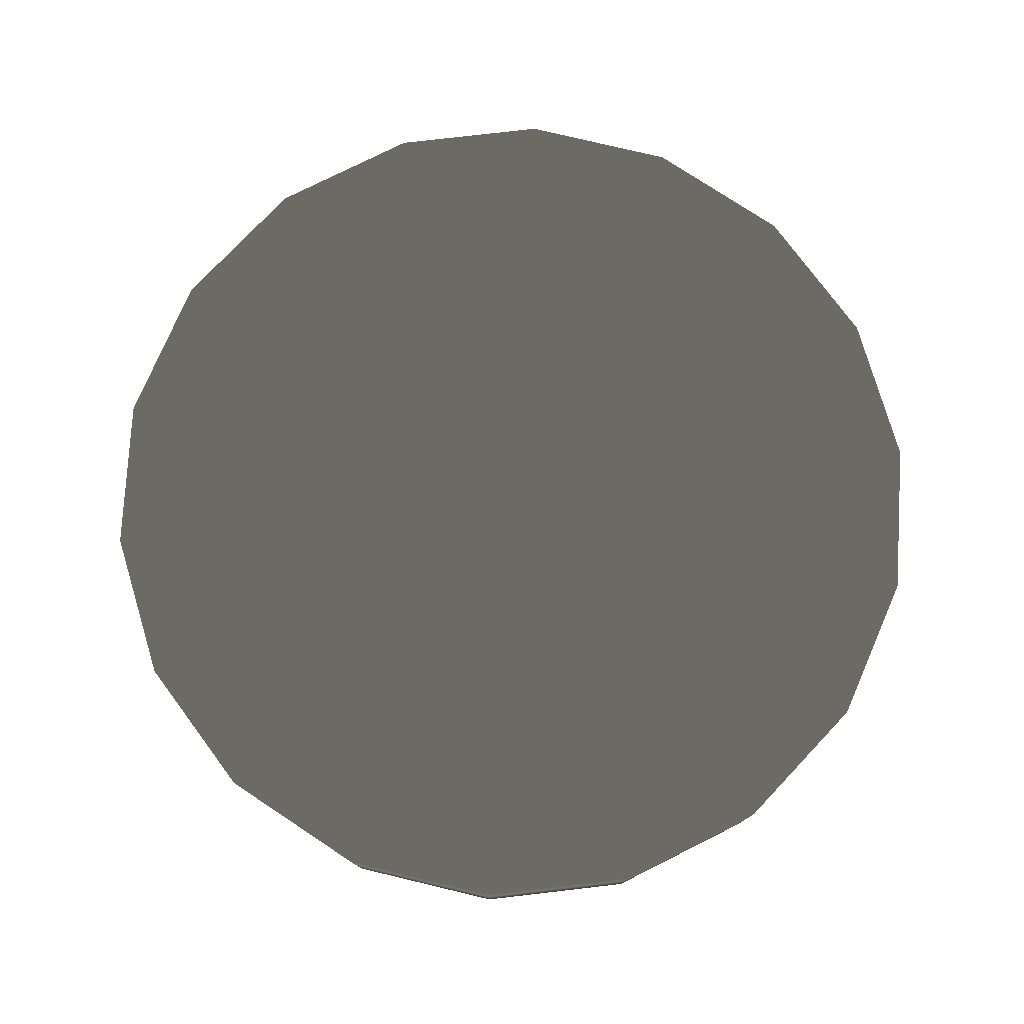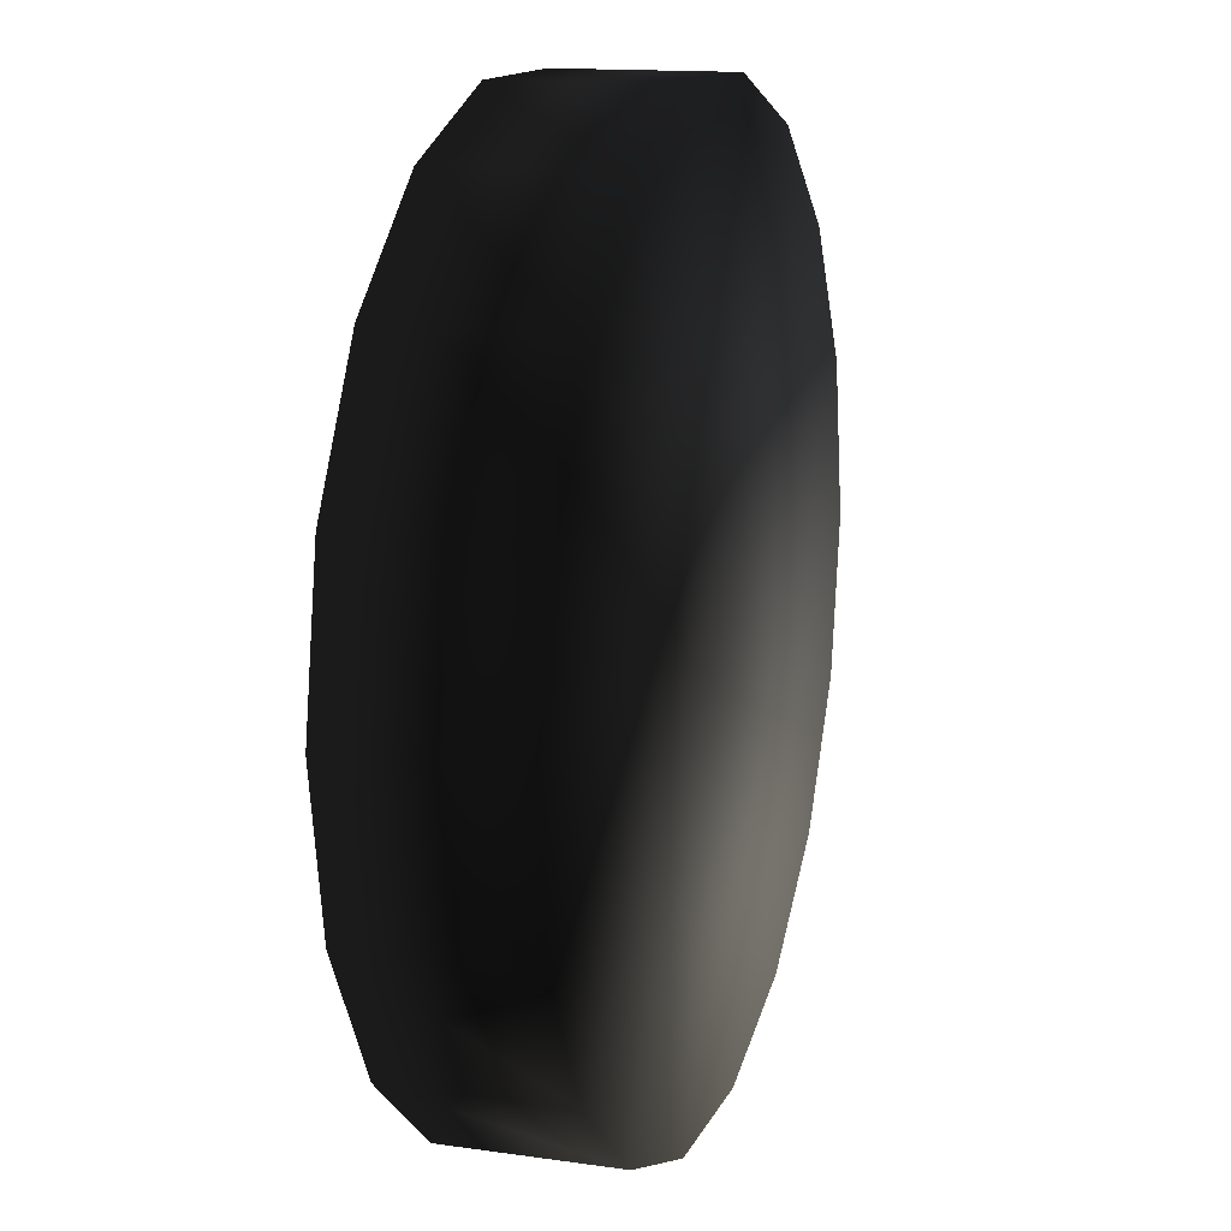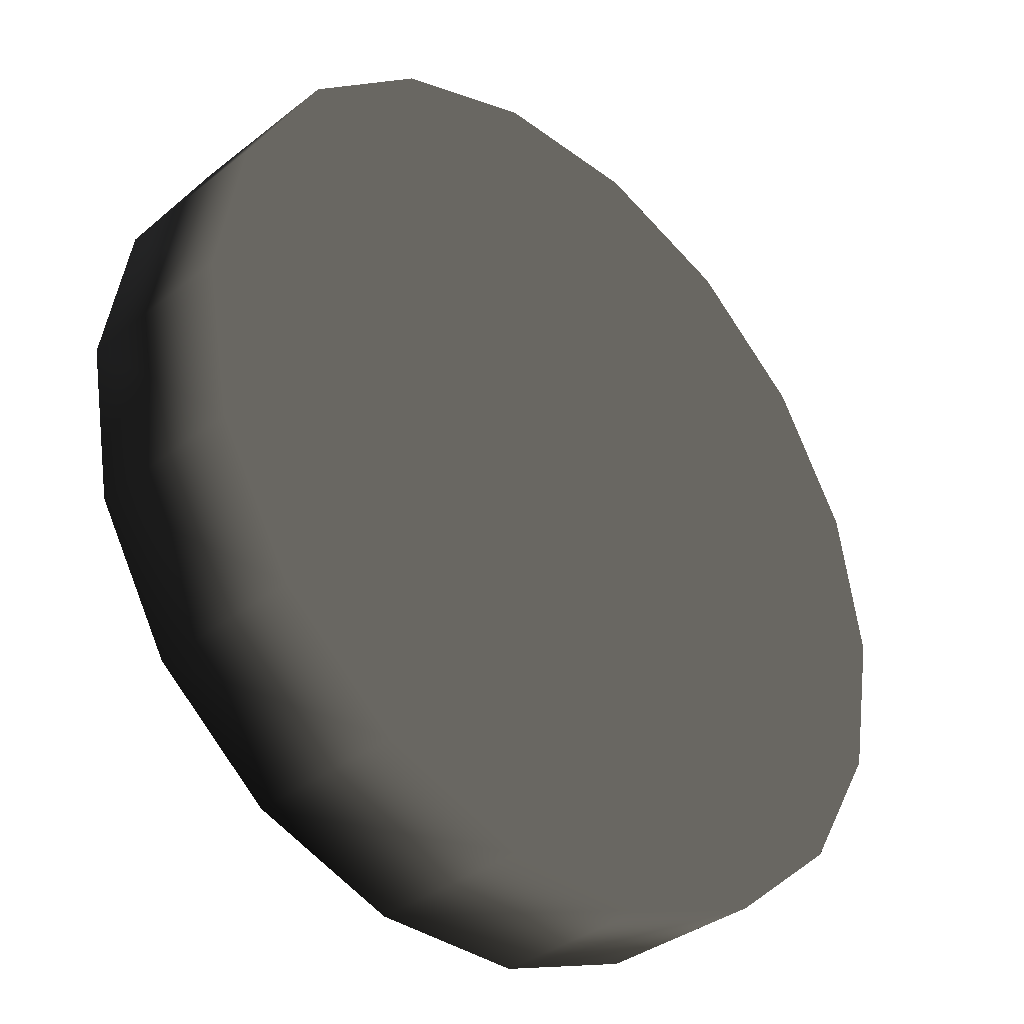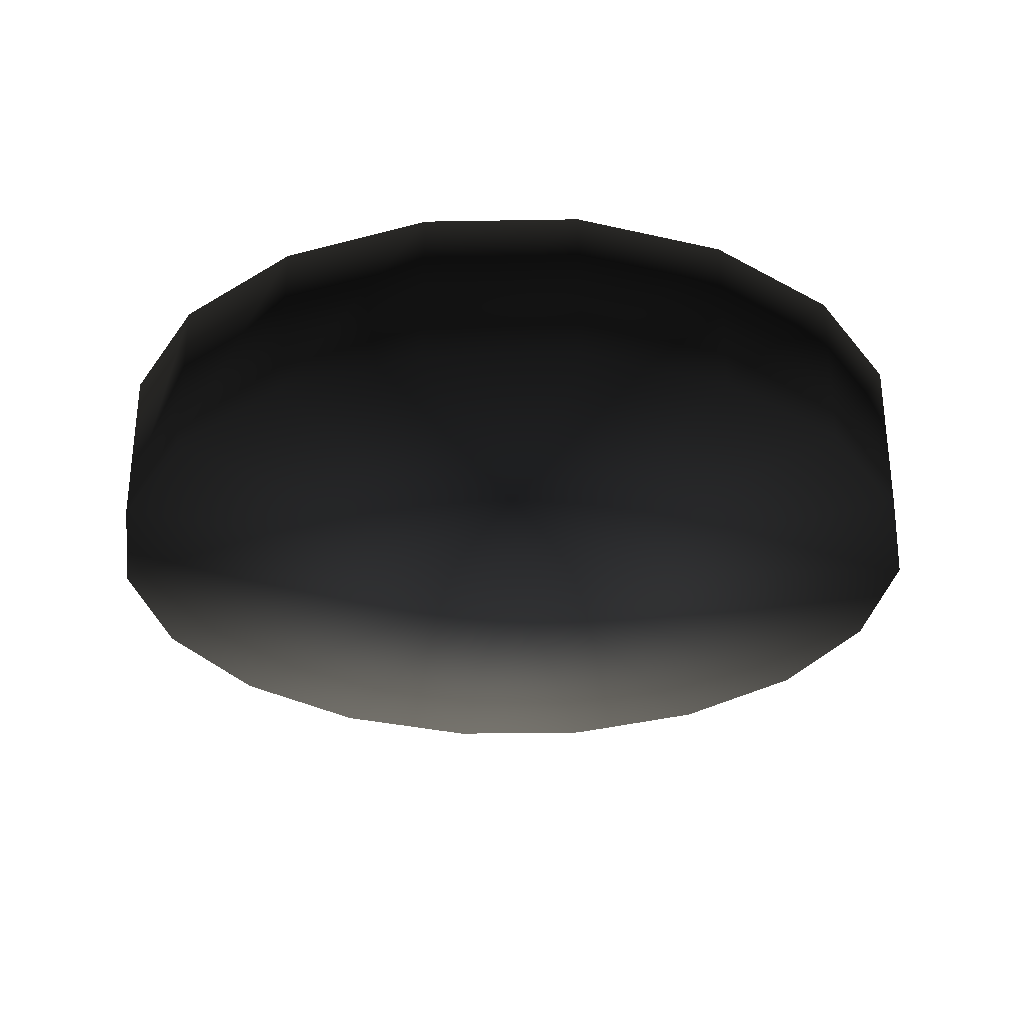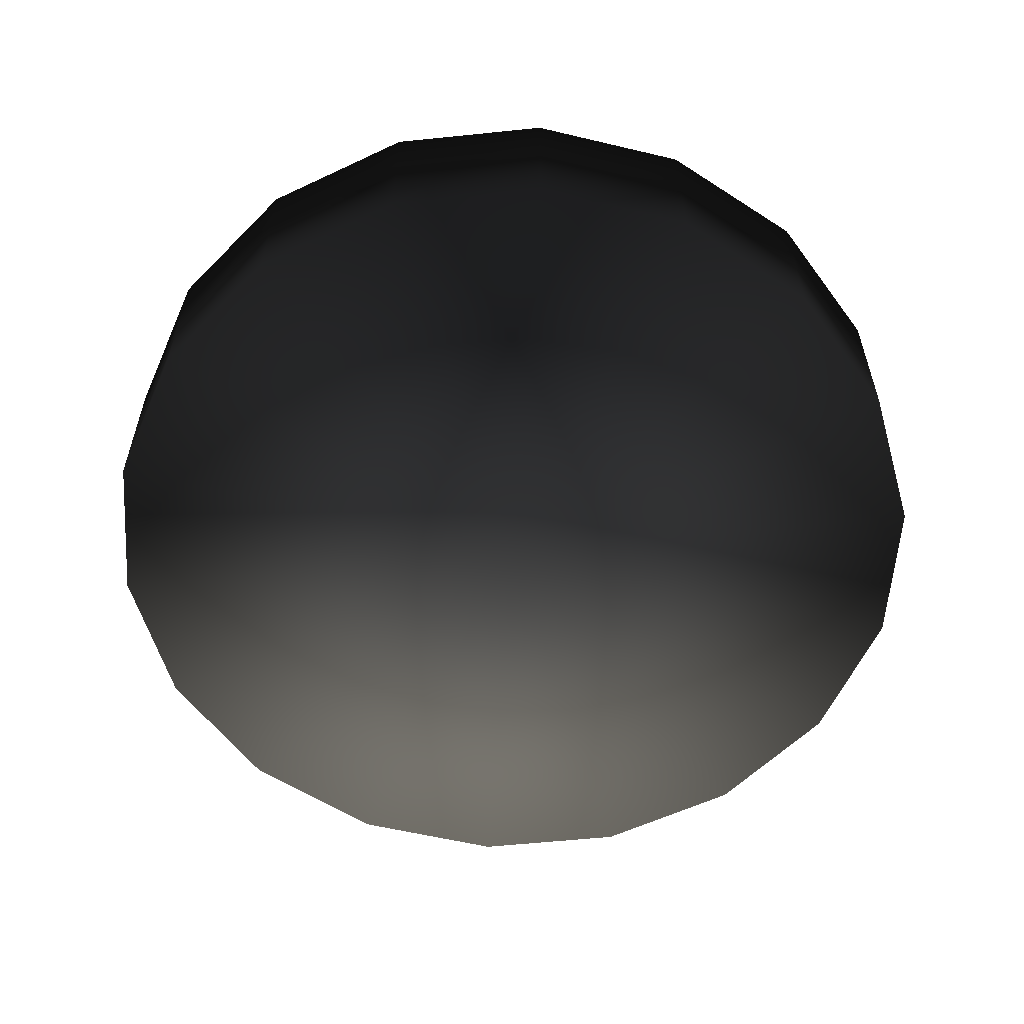
<metadata>
{"format":"obj","ext":"obj","renderer":"f3d","projection":"perspective","resolution":1024,"background":"white","views":[{"elev":77.7,"azim":153.4,"up":"+Z"},{"elev":14.0,"azim":107.7,"up":"+Y"},{"elev":-35.7,"azim":-44.2,"up":"+Y"},{"elev":-30.6,"azim":-38.6,"up":"+Z"},{"elev":-57.6,"azim":46.1,"up":"+Z"}]}
</metadata>
<code>
v -0.01733 2.02 0 0.502 0.502 0.502 #0.502
v -1.512 2.563 0 0.502 0.502 0.502 #0.502
v -1.608 2.02 0 0.502 0.502 0.502 #0.502
v -0.01733 2.02 0 0.502 0.502 0.502 #0.502
v -1.236 3.042 0 0.502 0.502 0.502 #0.502
v -1.512 2.563 0 0.502 0.502 0.502 #0.502
v -0.01733 2.02 0 0.502 0.502 0.502 #0.502
v -0.8125 3.396 0 0.502 0.502 0.502 #0.502
v -1.236 3.042 0 0.502 0.502 0.502 #0.502
v -0.01733 2.02 0 0.502 0.502 0.502 #0.502
v -0.2935 3.585 0 0.502 0.502 0.502 #0.502
v -0.8125 3.396 0 0.502 0.502 0.502 #0.502
v -0.01733 2.02 0 0.502 0.502 0.502 #0.502
v 0.2585 3.585 0 0.502 0.502 0.502 #0.502
v -0.2935 3.585 0 0.502 0.502 0.502 #0.502
v -0.01733 2.02 0 0.502 0.502 0.502 #0.502
v 0.7773 3.396 0 0.502 0.502 0.502 #0.502
v 0.2585 3.585 0 0.502 0.502 0.502 #0.502
v -0.01733 2.02 0 0.502 0.502 0.502 #0.502
v 1.2 3.042 0 0.502 0.502 0.502 #0.502
v 0.7773 3.396 0 0.502 0.502 0.502 #0.502
v -0.01733 2.02 0 0.502 0.502 0.502 #0.502
v 1.477 2.563 0 0.502 0.502 0.502 #0.502
v 1.2 3.042 0 0.502 0.502 0.502 #0.502
v -0.01733 2.02 0 0.502 0.502 0.502 #0.502
v 1.573 2.02 0 0.502 0.502 0.502 #0.502
v 1.477 2.563 0 0.502 0.502 0.502 #0.502
v -0.01733 2.02 0 0.502 0.502 0.502 #0.502
v 1.477 1.476 0 0.502 0.502 0.502 #0.502
v 1.573 2.02 0 0.502 0.502 0.502 #0.502
v -0.01733 2.02 0 0.502 0.502 0.502 #0.502
v 1.2 0.9973 0 0.502 0.502 0.502 #0.502
v 1.477 1.476 0 0.502 0.502 0.502 #0.502
v -0.01733 2.02 0 0.502 0.502 0.502 #0.502
v 0.7773 0.6423 0 0.502 0.502 0.502 #0.502
v 1.2 0.9973 0 0.502 0.502 0.502 #0.502
v -0.01733 2.02 0 0.502 0.502 0.502 #0.502
v 0.2585 0.4534 0 0.502 0.502 0.502 #0.502
v 0.7773 0.6423 0 0.502 0.502 0.502 #0.502
v -0.01733 2.02 0 0.502 0.502 0.502 #0.502
v -0.2935 0.4534 0 0.502 0.502 0.502 #0.502
v 0.2585 0.4534 0 0.502 0.502 0.502 #0.502
v -0.01733 2.02 0 0.502 0.502 0.502 #0.502
v -0.8125 0.6423 0 0.502 0.502 0.502 #0.502
v -0.2935 0.4534 0 0.502 0.502 0.502 #0.502
v -0.01733 2.02 0 0.502 0.502 0.502 #0.502
v -1.236 0.9973 0 0.502 0.502 0.502 #0.502
v -0.8125 0.6423 0 0.502 0.502 0.502 #0.502
v -0.01733 2.02 0 0.502 0.502 0.502 #0.502
v -1.512 1.476 0 0.502 0.502 0.502 #0.502
v -1.236 0.9973 0 0.502 0.502 0.502 #0.502
v -0.01733 2.02 0 0.502 0.502 0.502 #0.502
v -1.608 2.02 0 0.502 0.502 0.502 #0.502
v -1.512 1.476 0 0.502 0.502 0.502 #0.502
v -1.608 2.02 0 0.502 0.502 0.502 #0.502
v -1.512 2.563 -0.5962 0.502 0.502 0.502 #0.502
v -1.608 2.02 -0.5962 0.502 0.502 0.502 #0.502
v -1.608 2.02 0 0.502 0.502 0.502 #0.502
v -1.512 2.563 0 0.502 0.502 0.502 #0.502
v -1.512 2.563 -0.5962 0.502 0.502 0.502 #0.502
v -1.512 2.563 0 0.502 0.502 0.502 #0.502
v -1.236 3.042 -0.5962 0.502 0.502 0.502 #0.502
v -1.512 2.563 -0.5962 0.502 0.502 0.502 #0.502
v -1.512 2.563 0 0.502 0.502 0.502 #0.502
v -1.236 3.042 0 0.502 0.502 0.502 #0.502
v -1.236 3.042 -0.5962 0.502 0.502 0.502 #0.502
v -1.236 3.042 0 0.502 0.502 0.502 #0.502
v -0.8125 3.396 -0.5962 0.502 0.502 0.502 #0.502
v -1.236 3.042 -0.5962 0.502 0.502 0.502 #0.502
v -1.236 3.042 0 0.502 0.502 0.502 #0.502
v -0.8125 3.396 0 0.502 0.502 0.502 #0.502
v -0.8125 3.396 -0.5962 0.502 0.502 0.502 #0.502
v -0.8125 3.396 0 0.502 0.502 0.502 #0.502
v -0.2935 3.585 -0.5962 0.502 0.502 0.502 #0.502
v -0.8125 3.396 -0.5962 0.502 0.502 0.502 #0.502
v -0.8125 3.396 0 0.502 0.502 0.502 #0.502
v -0.2935 3.585 0 0.502 0.502 0.502 #0.502
v -0.2935 3.585 -0.5962 0.502 0.502 0.502 #0.502
v -0.2935 3.585 0 0.502 0.502 0.502 #0.502
v 0.2585 3.585 -0.5962 0.502 0.502 0.502 #0.502
v -0.2935 3.585 -0.5962 0.502 0.502 0.502 #0.502
v -0.2935 3.585 0 0.502 0.502 0.502 #0.502
v 0.2585 3.585 0 0.502 0.502 0.502 #0.502
v 0.2585 3.585 -0.5962 0.502 0.502 0.502 #0.502
v 0.2585 3.585 0 0.502 0.502 0.502 #0.502
v 0.7773 3.396 -0.5962 0.502 0.502 0.502 #0.502
v 0.2585 3.585 -0.5962 0.502 0.502 0.502 #0.502
v 0.2585 3.585 0 0.502 0.502 0.502 #0.502
v 0.7773 3.396 0 0.502 0.502 0.502 #0.502
v 0.7773 3.396 -0.5962 0.502 0.502 0.502 #0.502
v 0.7773 3.396 0 0.502 0.502 0.502 #0.502
v 1.2 3.042 -0.5962 0.502 0.502 0.502 #0.502
v 0.7773 3.396 -0.5962 0.502 0.502 0.502 #0.502
v 0.7773 3.396 0 0.502 0.502 0.502 #0.502
v 1.2 3.042 0 0.502 0.502 0.502 #0.502
v 1.2 3.042 -0.5962 0.502 0.502 0.502 #0.502
v 1.2 3.042 0 0.502 0.502 0.502 #0.502
v 1.477 2.563 -0.5962 0.502 0.502 0.502 #0.502
v 1.2 3.042 -0.5962 0.502 0.502 0.502 #0.502
v 1.2 3.042 0 0.502 0.502 0.502 #0.502
v 1.477 2.563 0 0.502 0.502 0.502 #0.502
v 1.477 2.563 -0.5962 0.502 0.502 0.502 #0.502
v 1.477 2.563 0 0.502 0.502 0.502 #0.502
v 1.573 2.02 -0.5962 0.502 0.502 0.502 #0.502
v 1.477 2.563 -0.5962 0.502 0.502 0.502 #0.502
v 1.477 2.563 0 0.502 0.502 0.502 #0.502
v 1.573 2.02 0 0.502 0.502 0.502 #0.502
v 1.573 2.02 -0.5962 0.502 0.502 0.502 #0.502
v 1.573 2.02 0 0.502 0.502 0.502 #0.502
v 1.477 1.476 -0.5962 0.502 0.502 0.502 #0.502
v 1.573 2.02 -0.5962 0.502 0.502 0.502 #0.502
v 1.573 2.02 0 0.502 0.502 0.502 #0.502
v 1.477 1.476 0 0.502 0.502 0.502 #0.502
v 1.477 1.476 -0.5962 0.502 0.502 0.502 #0.502
v 1.477 1.476 0 0.502 0.502 0.502 #0.502
v 1.2 0.9973 -0.5962 0.502 0.502 0.502 #0.502
v 1.477 1.476 -0.5962 0.502 0.502 0.502 #0.502
v 1.477 1.476 0 0.502 0.502 0.502 #0.502
v 1.2 0.9973 0 0.502 0.502 0.502 #0.502
v 1.2 0.9973 -0.5962 0.502 0.502 0.502 #0.502
v 1.2 0.9973 0 0.502 0.502 0.502 #0.502
v 0.7773 0.6423 -0.5962 0.502 0.502 0.502 #0.502
v 1.2 0.9973 -0.5962 0.502 0.502 0.502 #0.502
v 1.2 0.9973 0 0.502 0.502 0.502 #0.502
v 0.7773 0.6423 0 0.502 0.502 0.502 #0.502
v 0.7773 0.6423 -0.5962 0.502 0.502 0.502 #0.502
v 0.7773 0.6423 0 0.502 0.502 0.502 #0.502
v 0.2585 0.4534 -0.5962 0.502 0.502 0.502 #0.502
v 0.7773 0.6423 -0.5962 0.502 0.502 0.502 #0.502
v 0.7773 0.6423 0 0.502 0.502 0.502 #0.502
v 0.2585 0.4534 0 0.502 0.502 0.502 #0.502
v 0.2585 0.4534 -0.5962 0.502 0.502 0.502 #0.502
v 0.2585 0.4534 0 0.502 0.502 0.502 #0.502
v -0.2935 0.4534 -0.5962 0.502 0.502 0.502 #0.502
v 0.2585 0.4534 -0.5962 0.502 0.502 0.502 #0.502
v 0.2585 0.4534 0 0.502 0.502 0.502 #0.502
v -0.2935 0.4534 0 0.502 0.502 0.502 #0.502
v -0.2935 0.4534 -0.5962 0.502 0.502 0.502 #0.502
v -0.2935 0.4534 0 0.502 0.502 0.502 #0.502
v -0.8125 0.6423 -0.5962 0.502 0.502 0.502 #0.502
v -0.2935 0.4534 -0.5962 0.502 0.502 0.502 #0.502
v -0.2935 0.4534 0 0.502 0.502 0.502 #0.502
v -0.8125 0.6423 0 0.502 0.502 0.502 #0.502
v -0.8125 0.6423 -0.5962 0.502 0.502 0.502 #0.502
v -0.8125 0.6423 0 0.502 0.502 0.502 #0.502
v -1.236 0.9973 -0.5962 0.502 0.502 0.502 #0.502
v -0.8125 0.6423 -0.5962 0.502 0.502 0.502 #0.502
v -0.8125 0.6423 0 0.502 0.502 0.502 #0.502
v -1.236 0.9973 0 0.502 0.502 0.502 #0.502
v -1.236 0.9973 -0.5962 0.502 0.502 0.502 #0.502
v -1.236 0.9973 0 0.502 0.502 0.502 #0.502
v -1.512 1.476 -0.5962 0.502 0.502 0.502 #0.502
v -1.236 0.9973 -0.5962 0.502 0.502 0.502 #0.502
v -1.236 0.9973 0 0.502 0.502 0.502 #0.502
v -1.512 1.476 0 0.502 0.502 0.502 #0.502
v -1.512 1.476 -0.5962 0.502 0.502 0.502 #0.502
v -1.512 1.476 0 0.502 0.502 0.502 #0.502
v -1.608 2.02 -0.5962 0.502 0.502 0.502 #0.502
v -1.512 1.476 -0.5962 0.502 0.502 0.502 #0.502
v -1.512 1.476 0 0.502 0.502 0.502 #0.502
v -1.608 2.02 0 0.502 0.502 0.502 #0.502
v -1.608 2.02 -0.5962 0.502 0.502 0.502 #0.502
v -0.01733 2.02 -0.5962 0.502 0.502 0.502 #0.502
v -1.608 2.02 -0.5962 0.502 0.502 0.502 #0.502
v -1.512 2.563 -0.5962 0.502 0.502 0.502 #0.502
v -0.01733 2.02 -0.5962 0.502 0.502 0.502 #0.502
v -1.512 2.563 -0.5962 0.502 0.502 0.502 #0.502
v -1.236 3.042 -0.5962 0.502 0.502 0.502 #0.502
v -0.01733 2.02 -0.5962 0.502 0.502 0.502 #0.502
v -1.236 3.042 -0.5962 0.502 0.502 0.502 #0.502
v -0.8125 3.396 -0.5962 0.502 0.502 0.502 #0.502
v -0.01733 2.02 -0.5962 0.502 0.502 0.502 #0.502
v -0.8125 3.396 -0.5962 0.502 0.502 0.502 #0.502
v -0.2935 3.585 -0.5962 0.502 0.502 0.502 #0.502
v -0.01733 2.02 -0.5962 0.502 0.502 0.502 #0.502
v -0.2935 3.585 -0.5962 0.502 0.502 0.502 #0.502
v 0.2585 3.585 -0.5962 0.502 0.502 0.502 #0.502
v -0.01733 2.02 -0.5962 0.502 0.502 0.502 #0.502
v 0.2585 3.585 -0.5962 0.502 0.502 0.502 #0.502
v 0.7773 3.396 -0.5962 0.502 0.502 0.502 #0.502
v -0.01733 2.02 -0.5962 0.502 0.502 0.502 #0.502
v 0.7773 3.396 -0.5962 0.502 0.502 0.502 #0.502
v 1.2 3.042 -0.5962 0.502 0.502 0.502 #0.502
v -0.01733 2.02 -0.5962 0.502 0.502 0.502 #0.502
v 1.2 3.042 -0.5962 0.502 0.502 0.502 #0.502
v 1.477 2.563 -0.5962 0.502 0.502 0.502 #0.502
v -0.01733 2.02 -0.5962 0.502 0.502 0.502 #0.502
v 1.477 2.563 -0.5962 0.502 0.502 0.502 #0.502
v 1.573 2.02 -0.5962 0.502 0.502 0.502 #0.502
v -0.01733 2.02 -0.5962 0.502 0.502 0.502 #0.502
v 1.573 2.02 -0.5962 0.502 0.502 0.502 #0.502
v 1.477 1.476 -0.5962 0.502 0.502 0.502 #0.502
v -0.01733 2.02 -0.5962 0.502 0.502 0.502 #0.502
v 1.477 1.476 -0.5962 0.502 0.502 0.502 #0.502
v 1.2 0.9973 -0.5962 0.502 0.502 0.502 #0.502
v -0.01733 2.02 -0.5962 0.502 0.502 0.502 #0.502
v 1.2 0.9973 -0.5962 0.502 0.502 0.502 #0.502
v 0.7773 0.6423 -0.5962 0.502 0.502 0.502 #0.502
v -0.01733 2.02 -0.5962 0.502 0.502 0.502 #0.502
v 0.7773 0.6423 -0.5962 0.502 0.502 0.502 #0.502
v 0.2585 0.4534 -0.5962 0.502 0.502 0.502 #0.502
v -0.01733 2.02 -0.5962 0.502 0.502 0.502 #0.502
v 0.2585 0.4534 -0.5962 0.502 0.502 0.502 #0.502
v -0.2935 0.4534 -0.5962 0.502 0.502 0.502 #0.502
v -0.01733 2.02 -0.5962 0.502 0.502 0.502 #0.502
v -0.2935 0.4534 -0.5962 0.502 0.502 0.502 #0.502
v -0.8125 0.6423 -0.5962 0.502 0.502 0.502 #0.502
v -0.01733 2.02 -0.5962 0.502 0.502 0.502 #0.502
v -0.8125 0.6423 -0.5962 0.502 0.502 0.502 #0.502
v -1.236 0.9973 -0.5962 0.502 0.502 0.502 #0.502
v -0.01733 2.02 -0.5962 0.502 0.502 0.502 #0.502
v -1.236 0.9973 -0.5962 0.502 0.502 0.502 #0.502
v -1.512 1.476 -0.5962 0.502 0.502 0.502 #0.502
v -0.01733 2.02 -0.5962 0.502 0.502 0.502 #0.502
v -1.512 1.476 -0.5962 0.502 0.502 0.502 #0.502
v -1.608 2.02 -0.5962 0.502 0.502 0.502 #0.502
f 1 2 3
f 4 5 6
f 7 8 9
f 10 11 12
f 13 14 15
f 16 17 18
f 19 20 21
f 22 23 24
f 25 26 27
f 28 29 30
f 31 32 33
f 34 35 36
f 37 38 39
f 40 41 42
f 43 44 45
f 46 47 48
f 49 50 51
f 52 53 54
f 55 56 57
f 58 59 60
f 61 62 63
f 64 65 66
f 67 68 69
f 70 71 72
f 73 74 75
f 76 77 78
f 79 80 81
f 82 83 84
f 85 86 87
f 88 89 90
f 91 92 93
f 94 95 96
f 97 98 99
f 100 101 102
f 103 104 105
f 106 107 108
f 109 110 111
f 112 113 114
f 115 116 117
f 118 119 120
f 121 122 123
f 124 125 126
f 127 128 129
f 130 131 132
f 133 134 135
f 136 137 138
f 139 140 141
f 142 143 144
f 145 146 147
f 148 149 150
f 151 152 153
f 154 155 156
f 157 158 159
f 160 161 162
f 163 164 165
f 166 167 168
f 169 170 171
f 172 173 174
f 175 176 177
f 178 179 180
f 181 182 183
f 184 185 186
f 187 188 189
f 190 191 192
f 193 194 195
f 196 197 198
f 199 200 201
f 202 203 204
f 205 206 207
f 208 209 210
f 211 212 213
f 214 215 216

</code>
